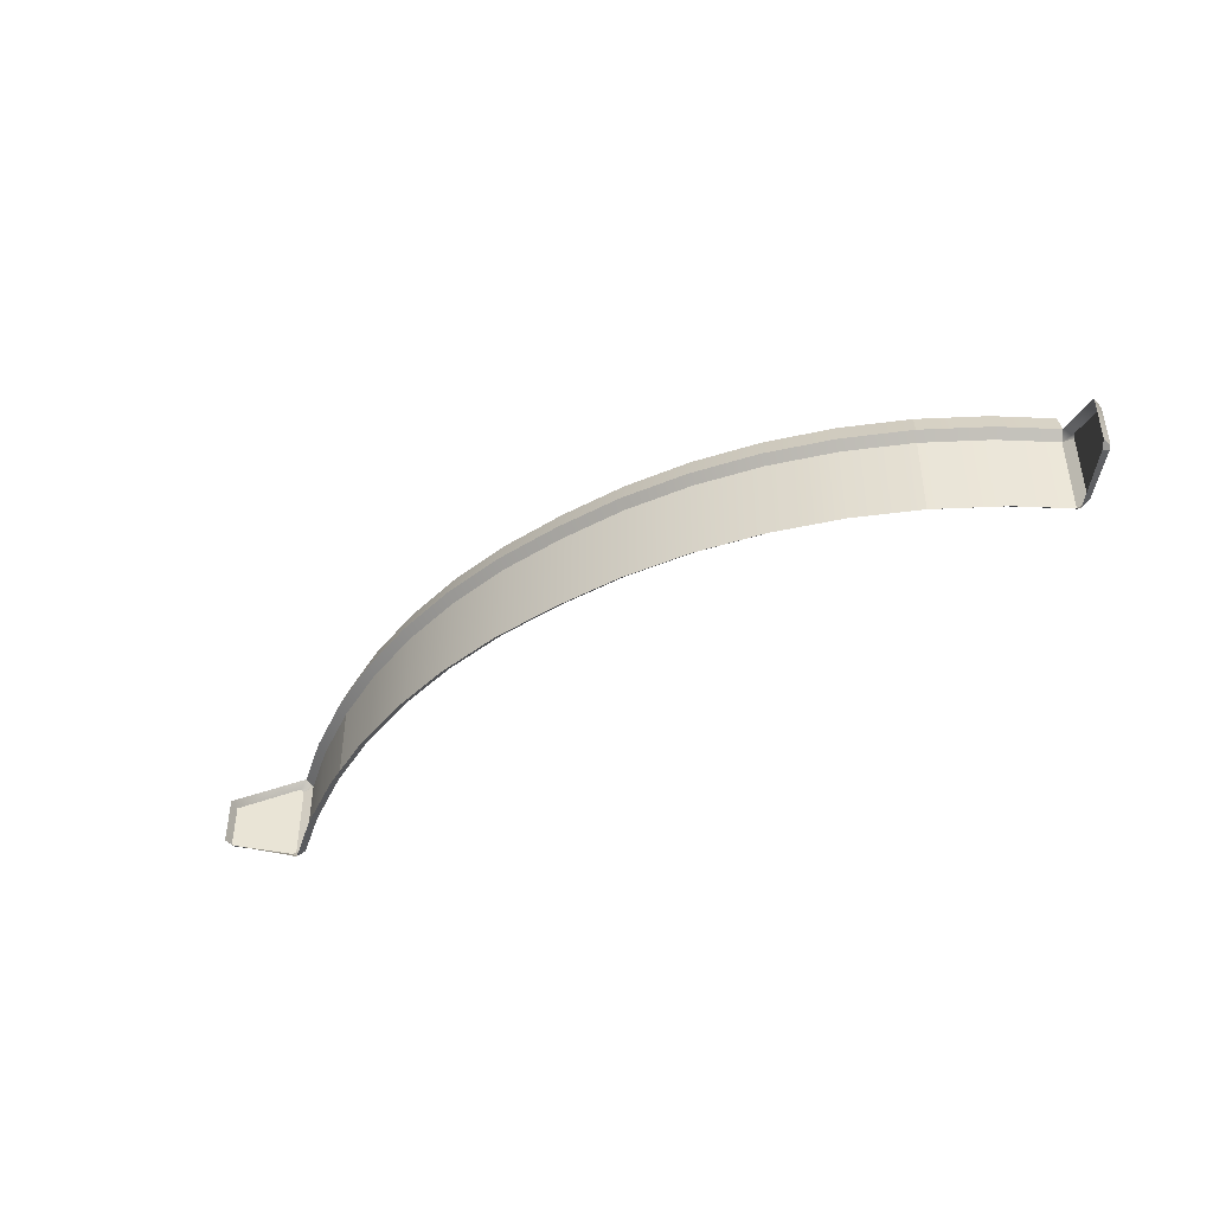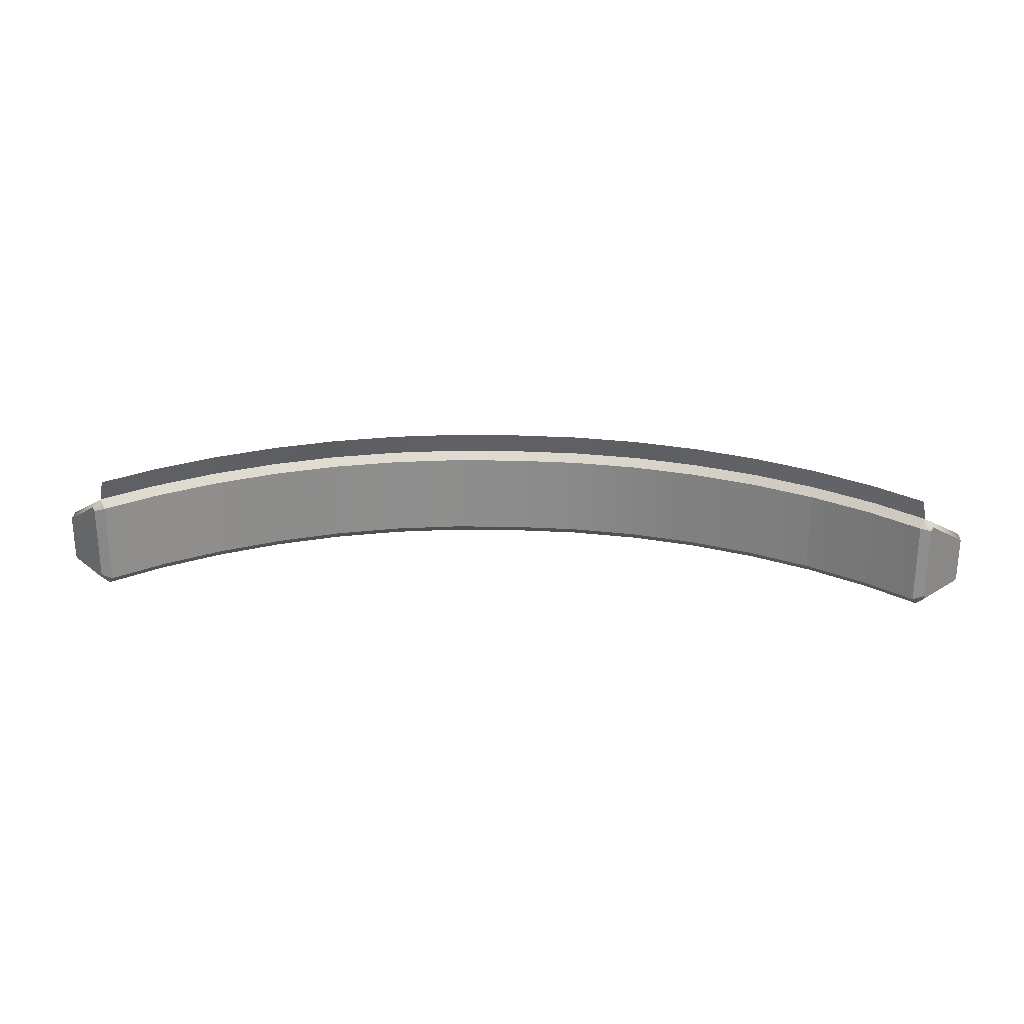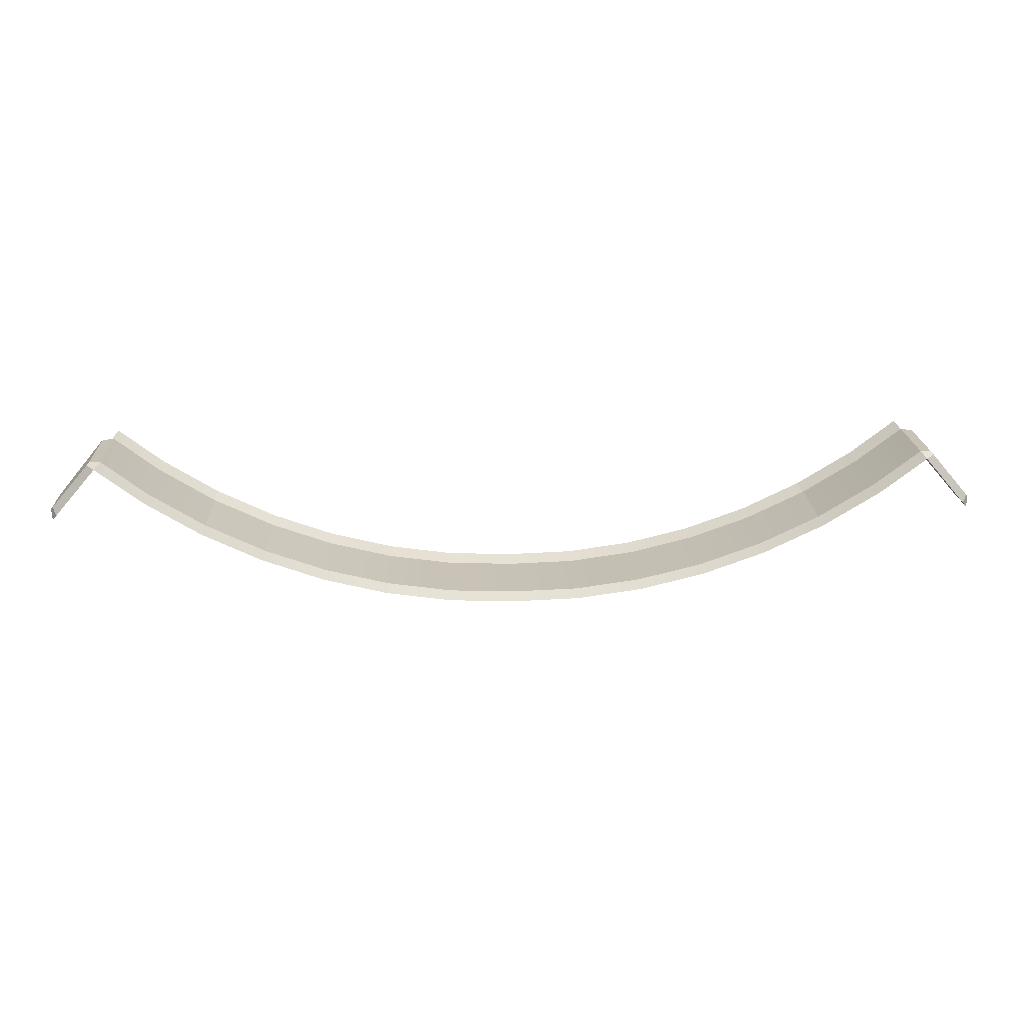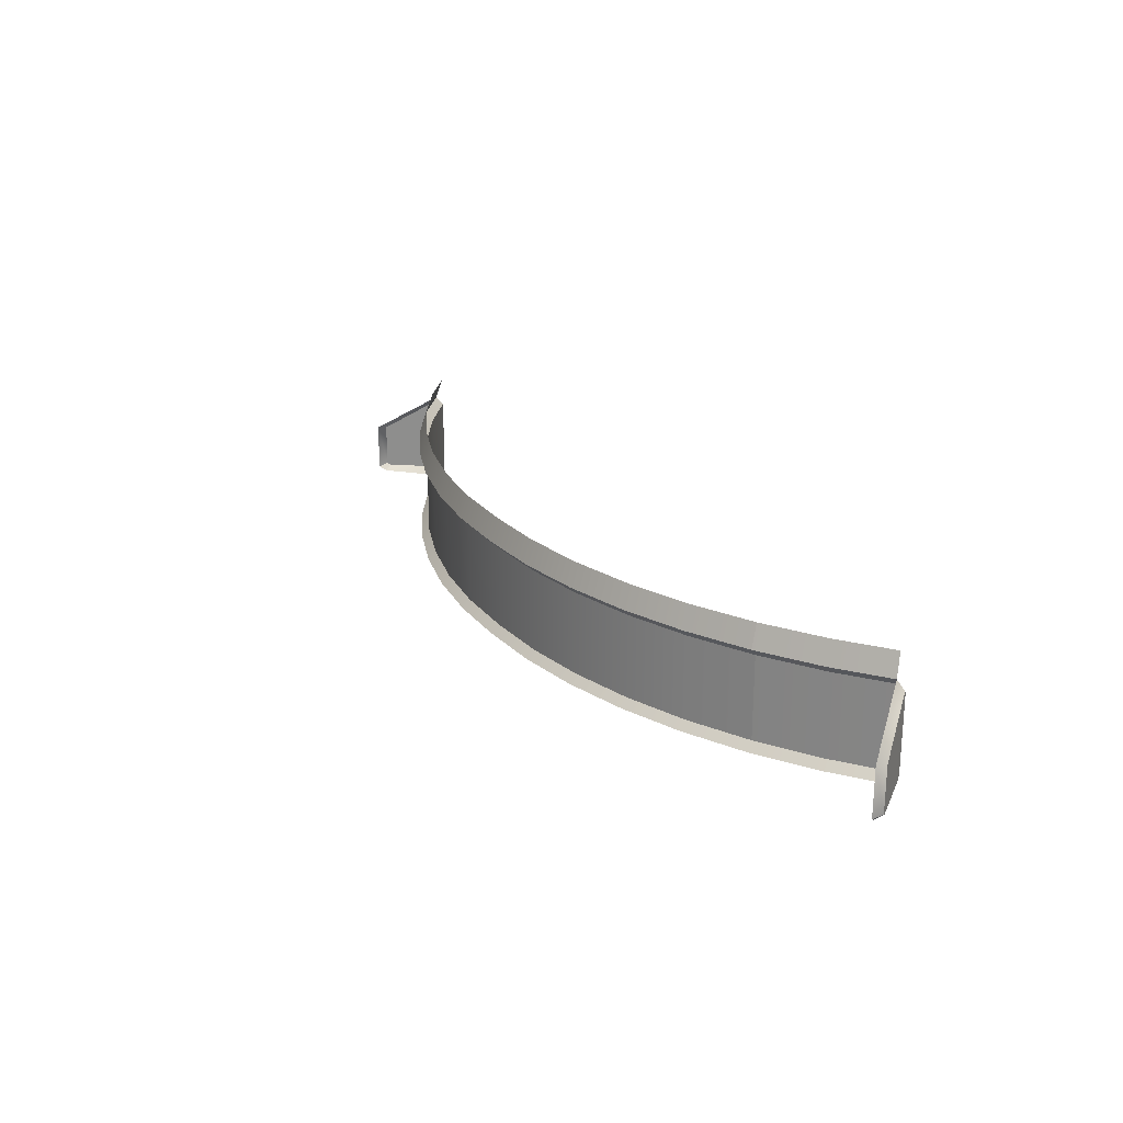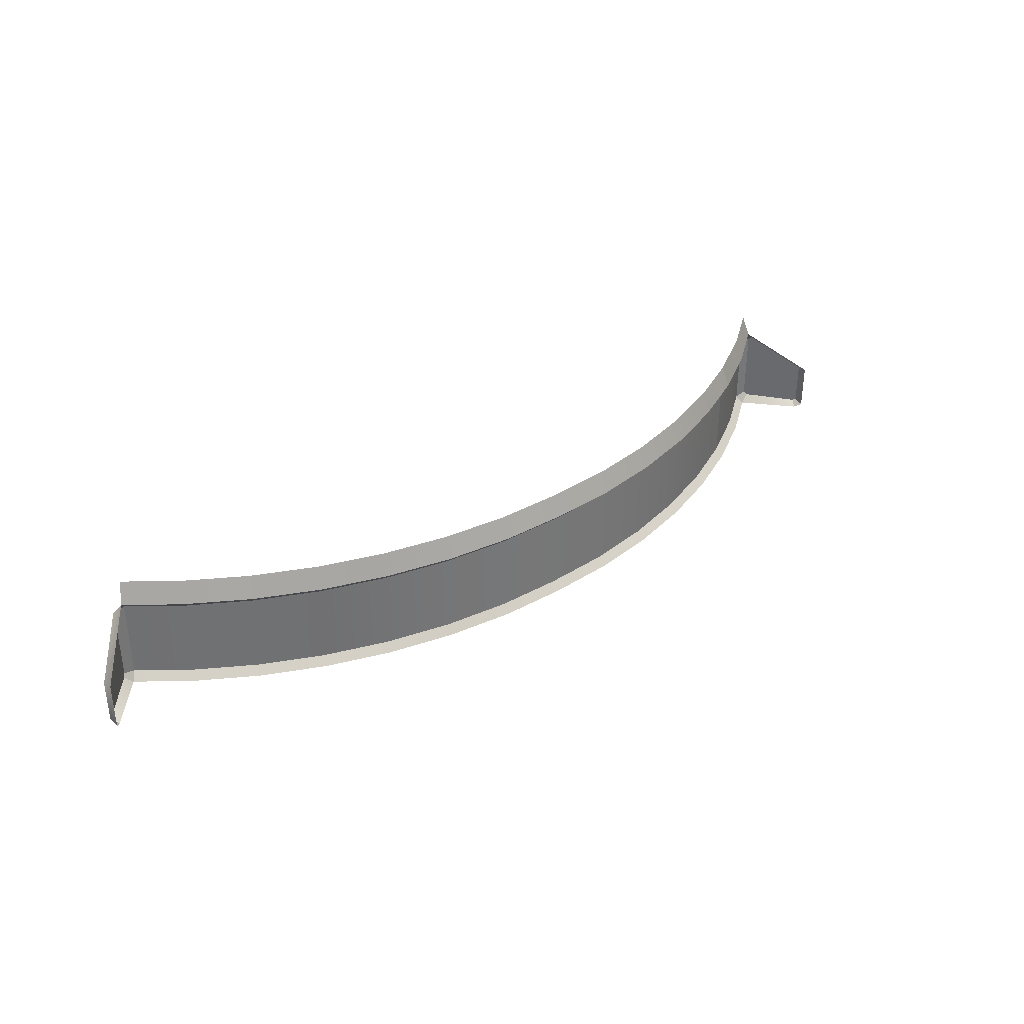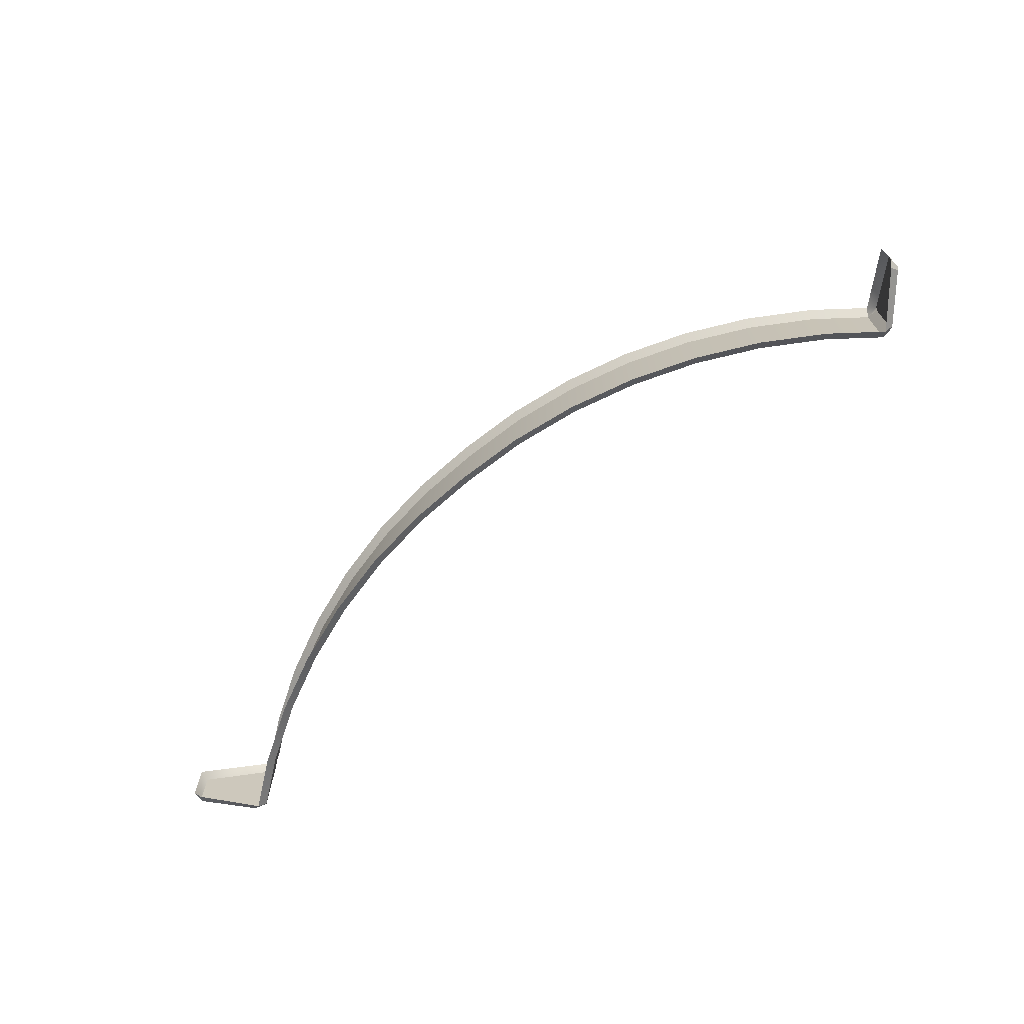
<metadata>
{"format":"obj","ext":"obj","renderer":"f3d","projection":"perspective","resolution":1024,"background":"white","views":[{"elev":-42.9,"azim":-145.3,"up":"+Y"},{"elev":25.4,"azim":3.2,"up":"+Y"},{"elev":19.2,"azim":-2.5,"up":"+Z"},{"elev":22.9,"azim":-119.5,"up":"+Y"},{"elev":35.2,"azim":141.4,"up":"+Y"},{"elev":-69.3,"azim":-140.4,"up":"+Y"}]}
</metadata>
<code>
v  51.27 4.042 5.869
v  43.55 4.042 1.115
v  43.55 -7.111 1.115
v  51.27 -7.111 5.869
v  57.59 4.042 10.73
v  57.59 -7.111 10.73
v  64.88 -0.9138 3.874
v  59.46 4.042 10.22
v  59.17 3.591 10.56
v  59.17 -6.66 10.56
v  59.46 -7.111 10.22
v  64.59 -7.335 4.218
v  64.88 -7.064 3.874
v  9.164 -8.201 -10.4
v  9.069 -7.111 -9.317
v  0.0001 -7.111 -9.64
v  0.0001 -8.201 -10.73
v  0.0001 4.042 -9.64
v  9.069 4.042 -9.317
v  9.164 5.132 -10.4
v  0.0001 5.132 -10.73
v  18.25 -8.201 -9.132
v  18.05 -7.111 -8.062
v  18.05 4.042 -8.062
v  18.25 5.132 -9.132
v  27.17 -8.201 -6.931
v  26.85 -7.111 -5.888
v  26.85 4.042 -5.888
v  27.17 5.132 -6.931
v  35.8 -8.201 -3.823
v  35.38 -7.111 -2.818
v  35.38 4.042 -2.818
v  35.8 5.132 -3.823
v  44.07 -8.201 0.1589
v  44.07 5.132 0.1589
v  51.89 -8.201 4.972
v  51.89 5.132 4.972
v  58.3 -8.201 9.901
v  58.3 5.132 9.901
v  64.72 -7.335 2.381
v  64.72 -0.6429 2.381
v  64.02 -7.989 3.21
v  43.55 8.201 1.115
v  51.27 8.201 5.869
v  0.0001 8.201 -9.64
v  9.069 8.201 -9.317
v  18.05 8.201 -8.062
v  26.85 8.201 -5.888
v  35.38 8.201 -2.818
v  57.59 8.201 10.73
v  -51.27 4.042 5.869
v  -51.27 -7.111 5.869
v  -43.55 -7.111 1.115
v  -43.55 4.042 1.115
v  -57.59 4.042 10.73
v  -57.59 -7.111 10.73
v  -64.88 -7.064 3.874
v  -64.59 -7.335 4.218
v  -59.46 -7.111 10.22
v  -59.17 -6.66 10.56
v  -59.17 3.591 10.56
v  -59.46 4.042 10.22
v  -64.88 -0.9138 3.874
v  -9.164 -8.201 -10.4
v  -9.069 -7.111 -9.317
v  -9.164 5.132 -10.4
v  -9.069 4.042 -9.317
v  -18.25 -8.201 -9.132
v  -18.05 -7.111 -8.062
v  -18.25 5.132 -9.132
v  -18.05 4.042 -8.062
v  -27.17 -8.201 -6.931
v  -26.85 -7.111 -5.888
v  -27.17 5.132 -6.931
v  -26.85 4.042 -5.888
v  -35.8 -8.201 -3.823
v  -35.38 -7.111 -2.818
v  -35.8 5.132 -3.823
v  -35.38 4.042 -2.818
v  -44.07 -8.201 0.1589
v  -44.07 5.132 0.1589
v  -51.89 -8.201 4.972
v  -51.89 5.132 4.972
v  -58.3 -8.201 9.901
v  -58.3 5.132 9.901
v  -64.72 -0.6429 2.381
v  -64.72 -7.335 2.381
v  -64.02 -7.989 3.21
v  -43.55 8.201 1.115
v  -51.27 8.201 5.869
v  -9.069 8.201 -9.317
v  -18.05 8.201 -8.062
v  -26.85 8.201 -5.888
v  -35.38 8.201 -2.818
v  -57.59 8.201 10.73
g player2
f 1 2 3
f 3 4 1
f 5 1 4
f 4 6 5
f 7 8 9
f 9 10 11
f 7 9 11
f 11 12 13
f 7 11 13
f 14 15 16
f 16 17 14
f 18 19 20
f 20 21 18
f 22 23 15
f 15 14 22
f 20 19 24
f 24 25 20
f 26 27 23
f 23 22 26
f 25 24 28
f 28 29 25
f 30 31 27
f 27 26 30
f 29 28 32
f 32 33 29
f 34 3 31
f 31 30 34
f 33 32 2
f 2 35 33
f 36 4 3
f 3 34 36
f 35 2 1
f 1 37 35
f 38 6 4
f 4 36 38
f 37 1 5
f 5 39 37
f 9 5 6
f 6 10 9
f 13 40 41
f 41 7 13
f 11 38 42
f 42 12 11
f 39 8 7
f 7 41 39
f 10 6 38
f 38 11 10
f 8 39 5
f 5 9 8
f 12 42 40
f 40 13 12
f 16 15 19
f 19 18 16
f 15 23 24
f 24 19 15
f 23 27 28
f 28 24 23
f 27 31 32
f 32 28 27
f 31 3 2
f 2 32 31
f 43 35 37
f 37 44 43
f 45 21 20
f 20 46 45
f 46 20 25
f 25 47 46
f 47 25 29
f 29 48 47
f 48 29 33
f 33 49 48
f 49 33 35
f 35 43 49
f 50 44 37
f 37 39 50
f 51 52 53
f 53 54 51
f 55 56 52
f 52 51 55
f 57 58 59
f 59 60 61
f 61 62 63
f 59 61 63
f 57 59 63
f 64 17 16
f 16 65 64
f 66 67 18
f 18 21 66
f 68 64 65
f 65 69 68
f 66 70 71
f 71 67 66
f 72 68 69
f 69 73 72
f 70 74 75
f 75 71 70
f 76 72 73
f 73 77 76
f 74 78 79
f 79 75 74
f 80 76 77
f 77 53 80
f 78 81 54
f 54 79 78
f 82 80 53
f 53 52 82
f 81 83 51
f 51 54 81
f 84 82 52
f 52 56 84
f 83 85 55
f 55 51 83
f 61 60 56
f 56 55 61
f 57 63 86
f 86 87 57
f 59 58 88
f 88 84 59
f 63 62 85
f 85 86 63
f 60 59 84
f 84 56 60
f 62 61 55
f 55 85 62
f 58 57 87
f 87 88 58
f 16 18 67
f 67 65 16
f 65 67 71
f 71 69 65
f 69 71 75
f 75 73 69
f 73 75 79
f 79 77 73
f 77 79 54
f 54 53 77
f 83 81 89
f 89 90 83
f 66 21 45
f 45 91 66
f 70 66 91
f 91 92 70
f 74 70 92
f 92 93 74
f 78 74 93
f 93 94 78
f 81 78 94
f 94 89 81
f 83 90 95
f 95 85 83

</code>
